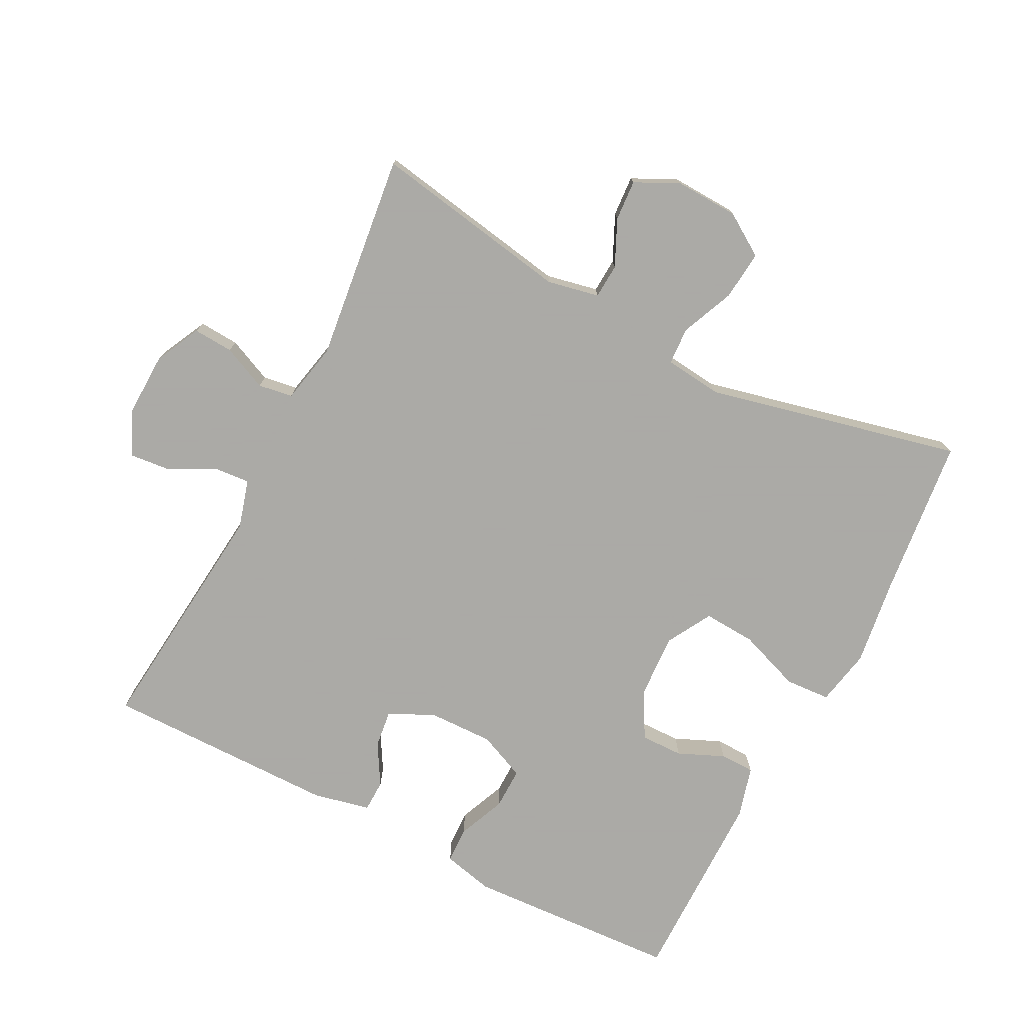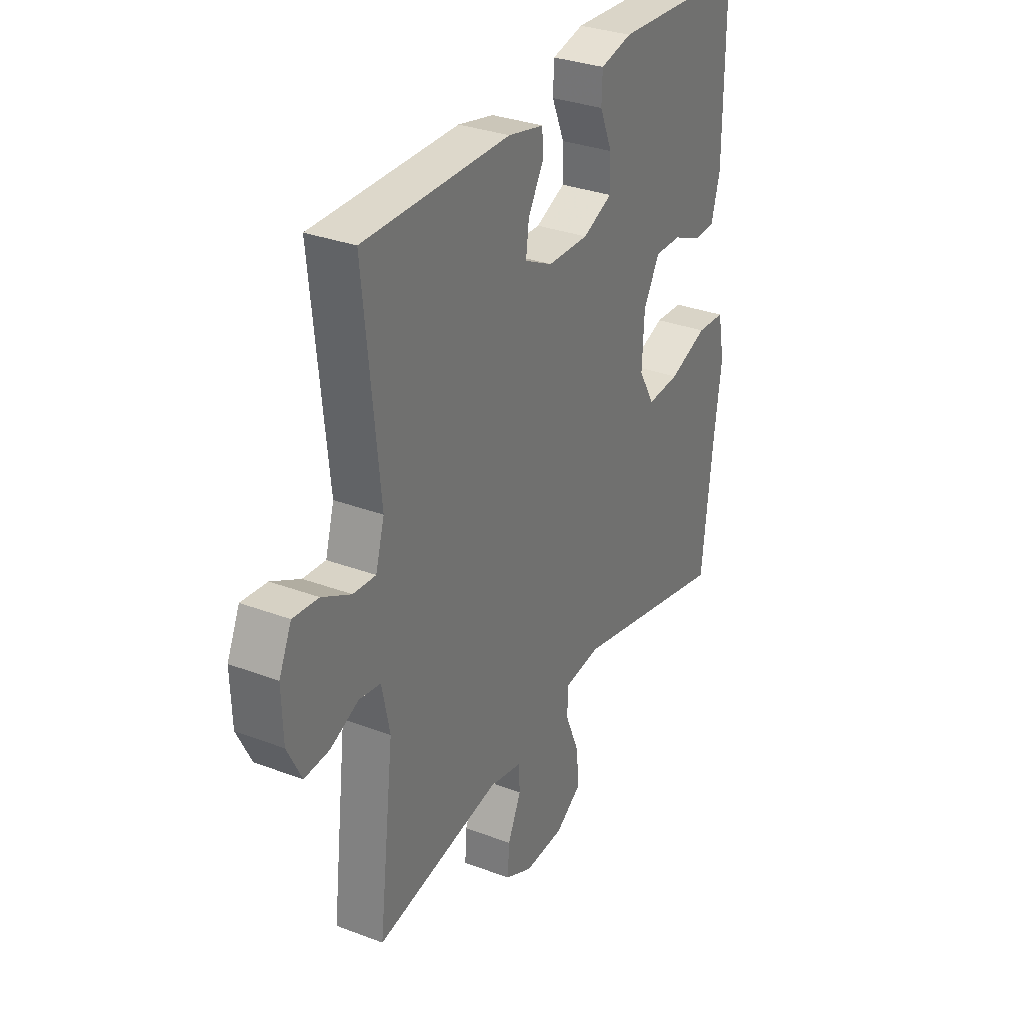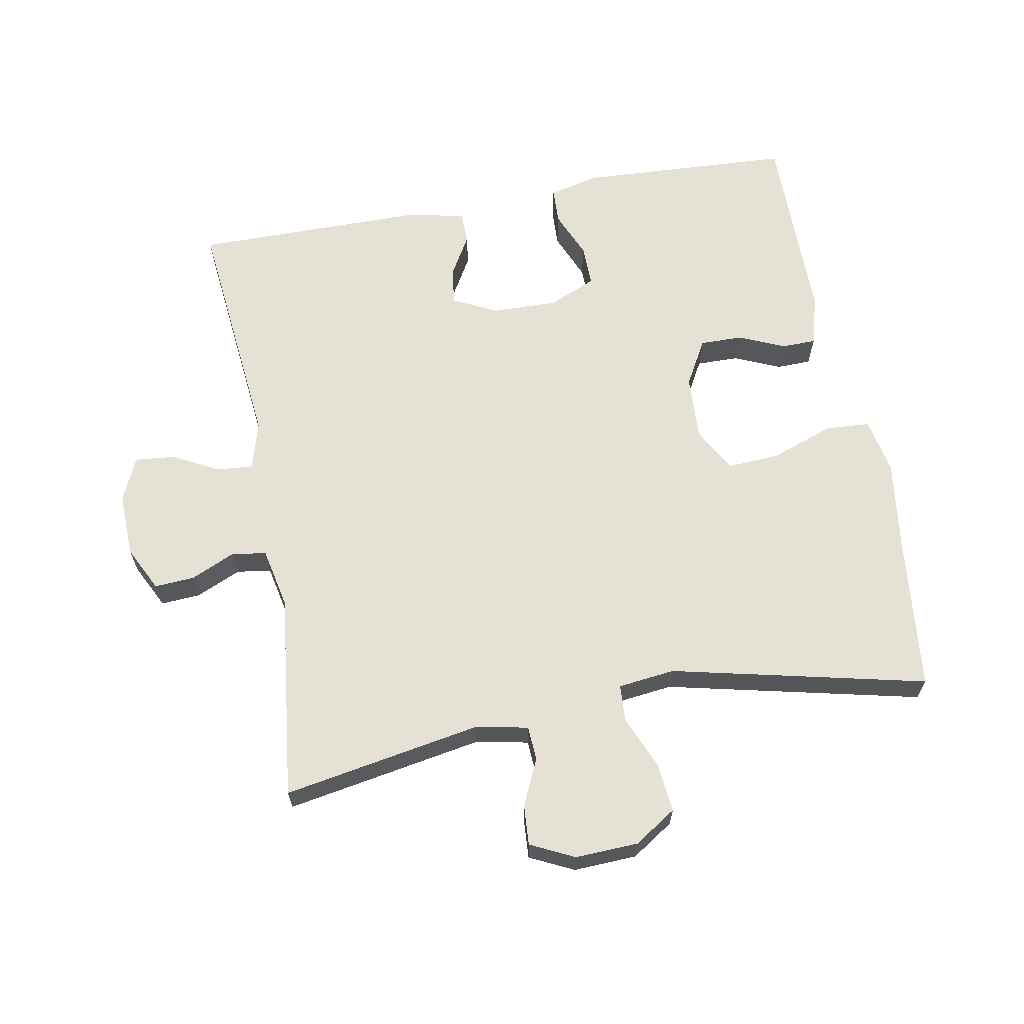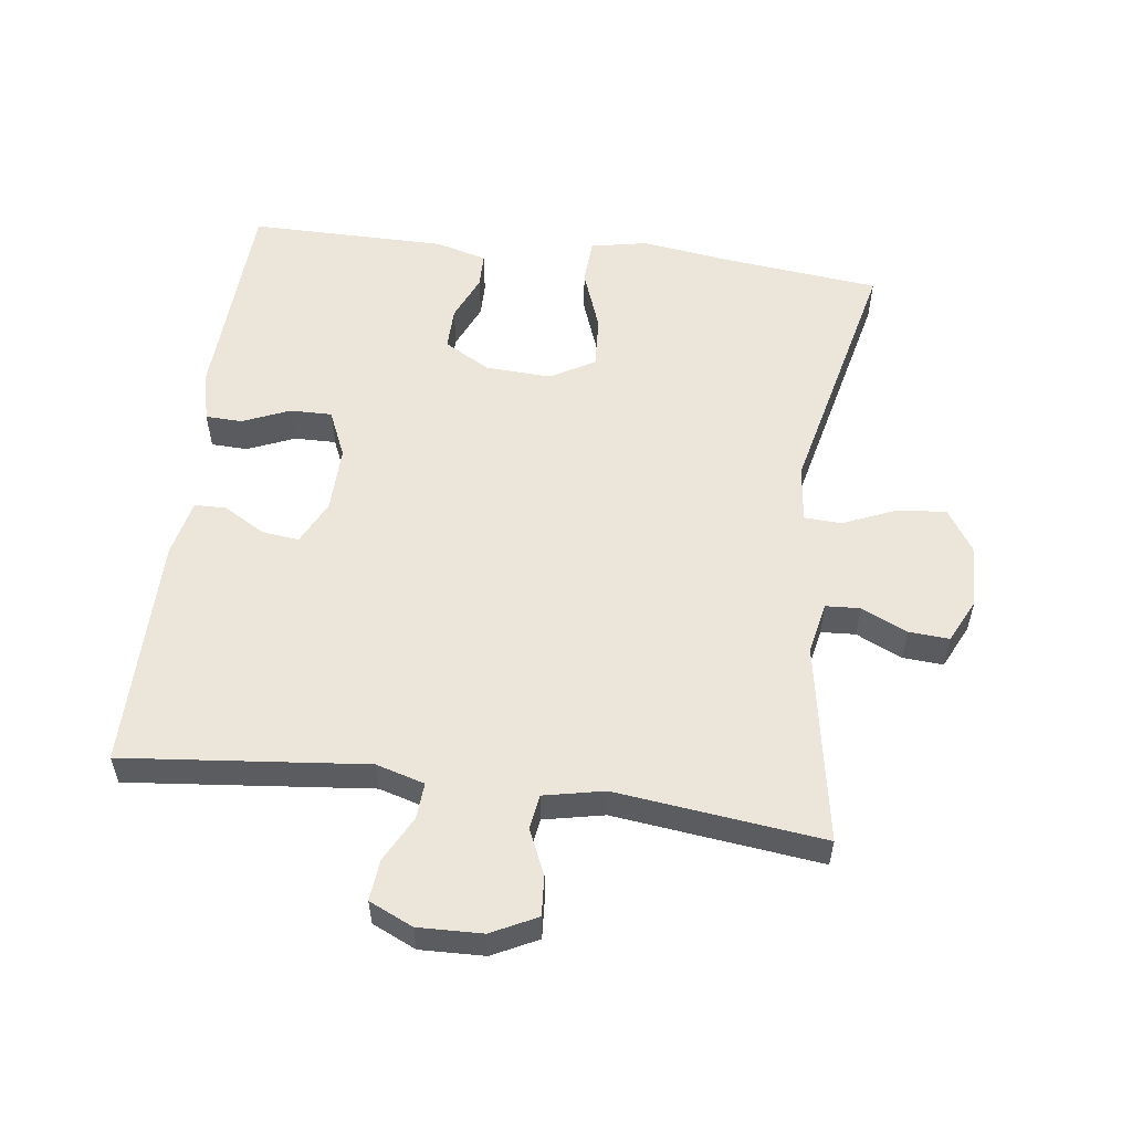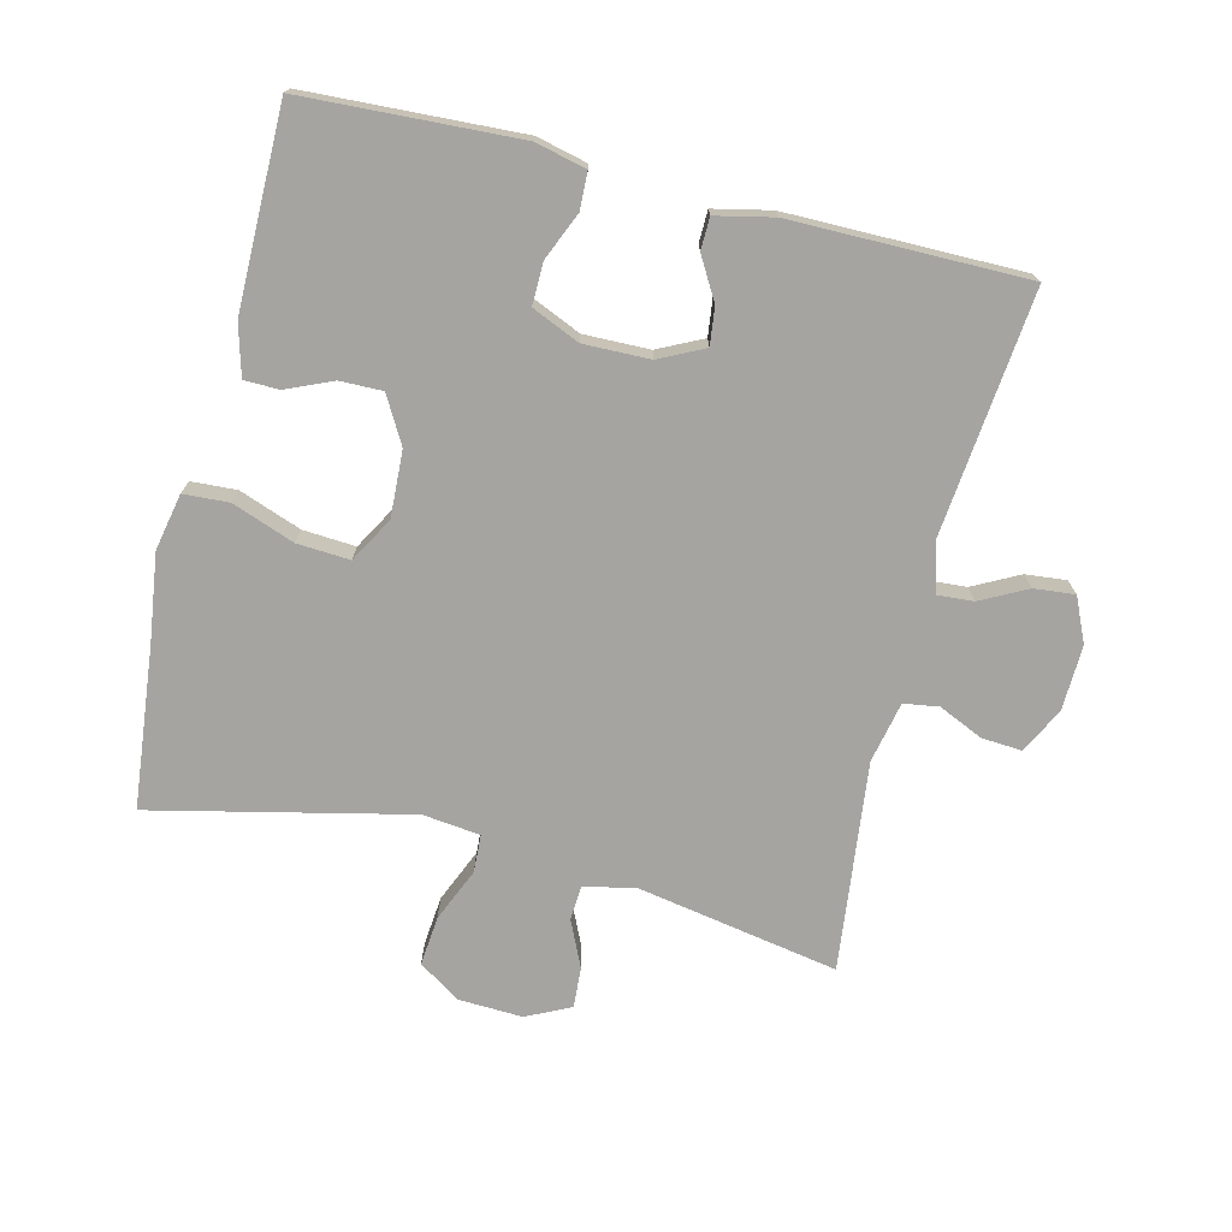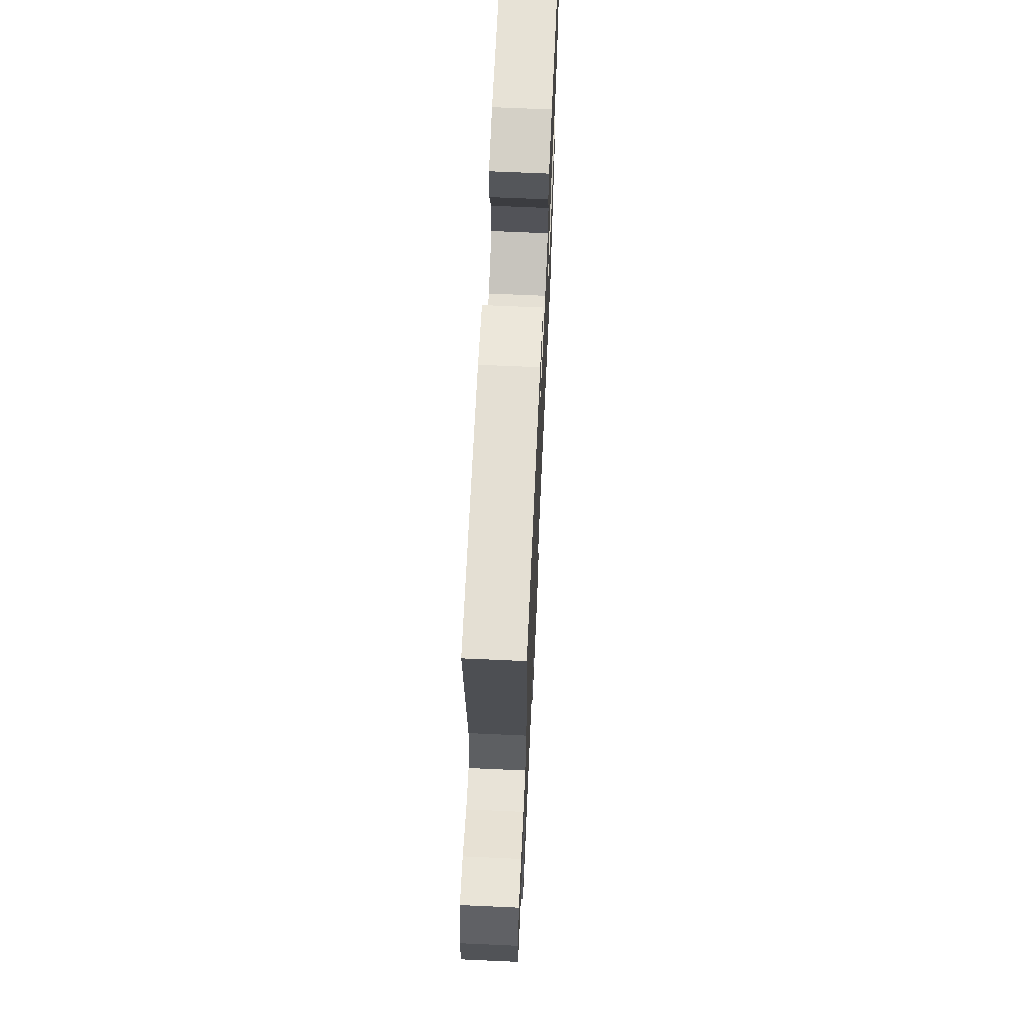
<metadata>
{"format":"obj","ext":"obj","renderer":"f3d","projection":"perspective","resolution":1024,"background":"white","views":[{"elev":-75.7,"azim":152.8,"up":"+Y"},{"elev":31.5,"azim":118.2,"up":"+Z"},{"elev":64.5,"azim":169.6,"up":"+Y"},{"elev":55.7,"azim":97.4,"up":"+Y"},{"elev":-73.2,"azim":-13.9,"up":"+Y"},{"elev":66.6,"azim":92.6,"up":"+Z"}]}
</metadata>
<code>
v 0.5 0.07 -0.5
v 0.2 0.07 -0.447
v 0.122 0.07 -0.463
v 0.119 0.07 -0.515
v 0.151 0.07 -0.584
v 0.155 0.07 -0.645
v 0.089 0.07 -0.677
v -0.006 0.07 -0.673
v -0.069 0.07 -0.632
v -0.062 0.07 -0.558
v -0.028 0.07 -0.478
v -0.031 0.07 -0.422
v -0.117 0.07 -0.412
v -0.5 0.07 -0.5
v -0.526 0.07 -0.26
v -0.544 0.07 -0.129
v -0.527 0.07 -0.044
v -0.459 0.07 -0.04
v -0.366 0.07 -0.074
v -0.287 0.07 -0.079
v -0.249 0.07 -0.012
v -0.254 0.07 0.087
v -0.293 0.07 0.156
v -0.357 0.07 0.155
v -0.426 0.07 0.125
v -0.478 0.07 0.126
v -0.499 0.07 0.202
v -0.5 0.07 0.5
v -0.179 0.07 0.517
v -0.103 0.07 0.499
v -0.101 0.07 0.444
v -0.131 0.07 0.373
v -0.132 0.07 0.31
v -0.061 0.07 0.279
v 0.038 0.07 0.281
v 0.105 0.07 0.314
v 0.098 0.07 0.37
v 0.062 0.07 0.432
v 0.063 0.07 0.48
v 0.149 0.07 0.499
v 0.5 0.07 0.5
v 0.463 0.07 0.135
v 0.484 0.07 0.062
v 0.538 0.07 0.066
v 0.607 0.07 0.102
v 0.668 0.07 0.108
v 0.698 0.07 0.042
v 0.695 0.07 -0.055
v 0.661 0.07 -0.123
v 0.601 0.07 -0.119
v 0.534 0.07 -0.089
v 0.482 0.07 -0.097
v 0.463 0.07 -0.188
v 0.5 0 -0.5
v 0.2 0 -0.447
v 0.122 0 -0.463
v 0.119 0 -0.515
v 0.151 0 -0.584
v 0.155 0 -0.645
v 0.089 0 -0.677
v -0.006 0 -0.673
v -0.069 0 -0.632
v -0.062 0 -0.558
v -0.028 0 -0.478
v -0.031 0 -0.422
v -0.117 0 -0.412
v -0.5 0 -0.5
v -0.526 0 -0.26
v -0.544 0 -0.129
v -0.527 0 -0.044
v -0.459 0 -0.04
v -0.366 0 -0.074
v -0.287 0 -0.079
v -0.249 0 -0.012
v -0.254 0 0.087
v -0.293 0 0.156
v -0.357 0 0.155
v -0.426 0 0.125
v -0.478 0 0.126
v -0.499 0 0.202
v -0.5 0 0.5
v -0.179 0 0.517
v -0.103 0 0.499
v -0.101 0 0.444
v -0.131 0 0.373
v -0.132 0 0.31
v -0.061 0 0.279
v 0.038 0 0.281
v 0.105 0 0.314
v 0.098 0 0.37
v 0.062 0 0.432
v 0.063 0 0.48
v 0.149 0 0.499
v 0.5 0 0.5
v 0.463 0 0.135
v 0.484 0 0.062
v 0.538 0 0.066
v 0.607 0 0.102
v 0.668 0 0.108
v 0.698 0 0.042
v 0.695 0 -0.055
v 0.661 0 -0.123
v 0.601 0 -0.119
v 0.534 0 -0.089
v 0.482 0 -0.097
v 0.463 0 -0.188
f 49 50 51
f 48 49 51
f 47 48 51
f 46 47 51
f 45 46 51
f 44 45 51
f 43 44 51 52
f 42 43 52 53
f 40 41 42
f 39 40 42
f 38 39 42
f 37 38 42
f 36 37 42 53
f 30 31 32
f 29 30 32
f 28 29 32
f 27 28 32
f 26 27 32
f 25 26 32
f 24 25 32
f 23 24 32 33
f 22 23 33 34
f 17 18 19
f 16 17 19
f 15 16 19
f 15 19 20
f 14 15 20
f 13 14 20
f 12 13 20 21
f 9 10 11
f 8 9 11
f 7 8 11
f 6 7 11
f 5 6 11
f 4 5 11
f 3 4 11 12
f 22 34 35
f 21 22 35
f 12 21 35
f 3 12 35
f 2 3 35
f 35 36 53
f 2 35 53
f 1 2 53
f 104 103 102
f 104 102 101
f 104 101 100
f 104 100 99
f 104 99 98
f 104 98 97
f 105 104 97 96
f 106 105 96 95
f 95 94 93
f 95 93 92
f 95 92 91
f 95 91 90
f 106 95 90 89
f 85 84 83
f 85 83 82
f 85 82 81
f 85 81 80
f 85 80 79
f 85 79 78
f 85 78 77
f 86 85 77 76
f 87 86 76 75
f 72 71 70
f 72 70 69
f 72 69 68
f 73 72 68
f 73 68 67
f 73 67 66
f 74 73 66 65
f 64 63 62
f 64 62 61
f 64 61 60
f 64 60 59
f 64 59 58
f 64 58 57
f 65 64 57 56
f 88 87 75
f 88 75 74
f 88 74 65
f 88 65 56
f 88 56 55
f 106 89 88
f 106 88 55
f 106 55 54
f 1 54 55 2
f 2 55 56 3
f 3 56 57 4
f 4 57 58 5
f 5 58 59 6
f 6 59 60 7
f 7 60 61 8
f 8 61 62 9
f 9 62 63 10
f 10 63 64 11
f 11 64 65 12
f 12 65 66 13
f 13 66 67 14
f 14 67 68 15
f 15 68 69 16
f 16 69 70 17
f 17 70 71 18
f 18 71 72 19
f 19 72 73 20
f 20 73 74 21
f 21 74 75 22
f 22 75 76 23
f 23 76 77 24
f 24 77 78 25
f 25 78 79 26
f 26 79 80 27
f 27 80 81 28
f 28 81 82 29
f 29 82 83 30
f 30 83 84 31
f 31 84 85 32
f 32 85 86 33
f 33 86 87 34
f 34 87 88 35
f 35 88 89 36
f 36 89 90 37
f 37 90 91 38
f 38 91 92 39
f 39 92 93 40
f 40 93 94 41
f 41 94 95 42
f 42 95 96 43
f 43 96 97 44
f 44 97 98 45
f 45 98 99 46
f 46 99 100 47
f 47 100 101 48
f 48 101 102 49
f 49 102 103 50
f 50 103 104 51
f 51 104 105 52
f 52 105 106 53
f 53 106 54 1

</code>
